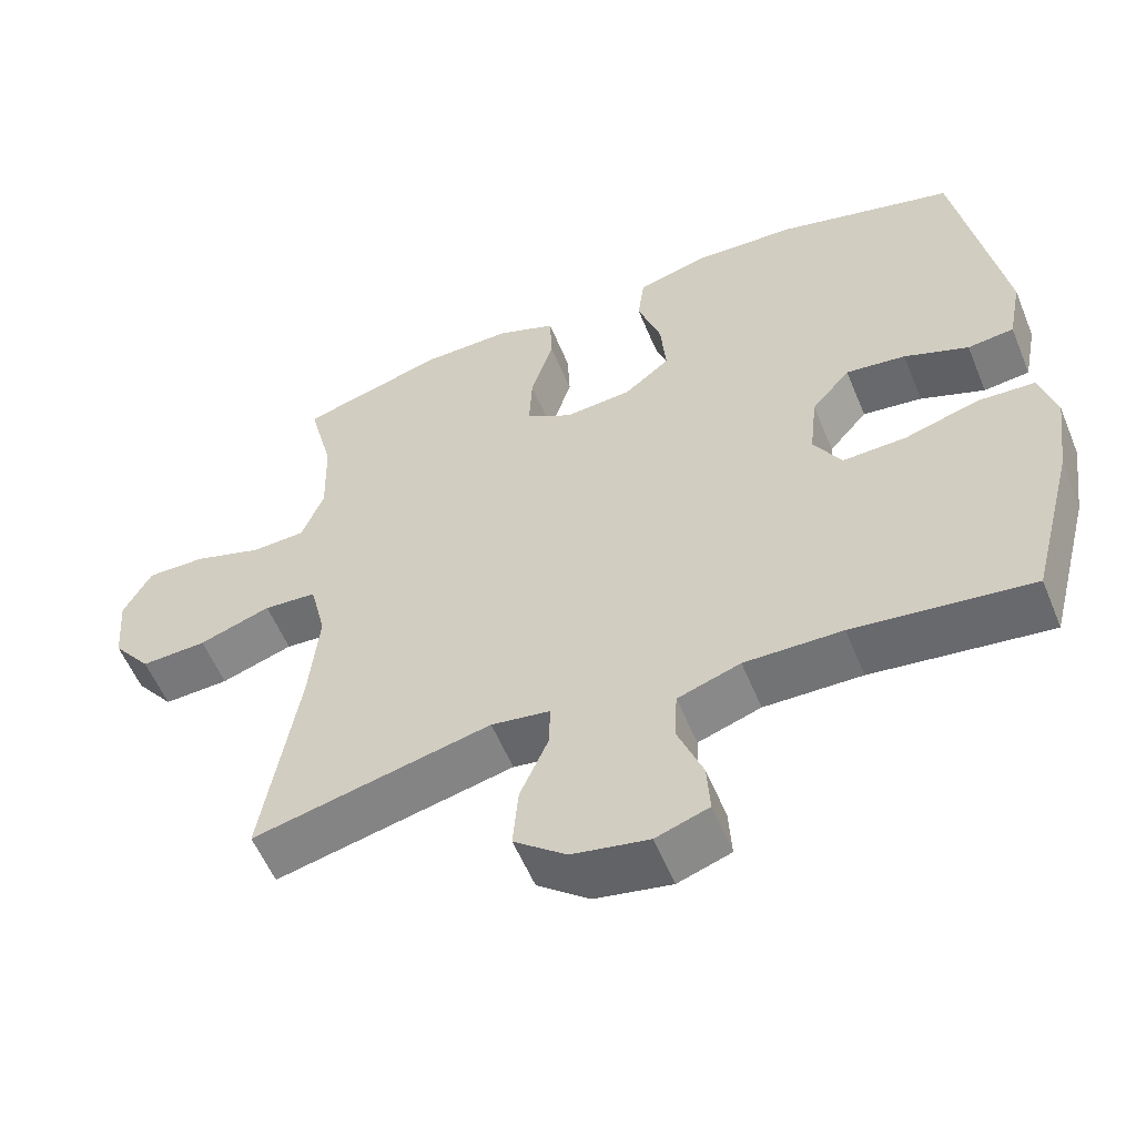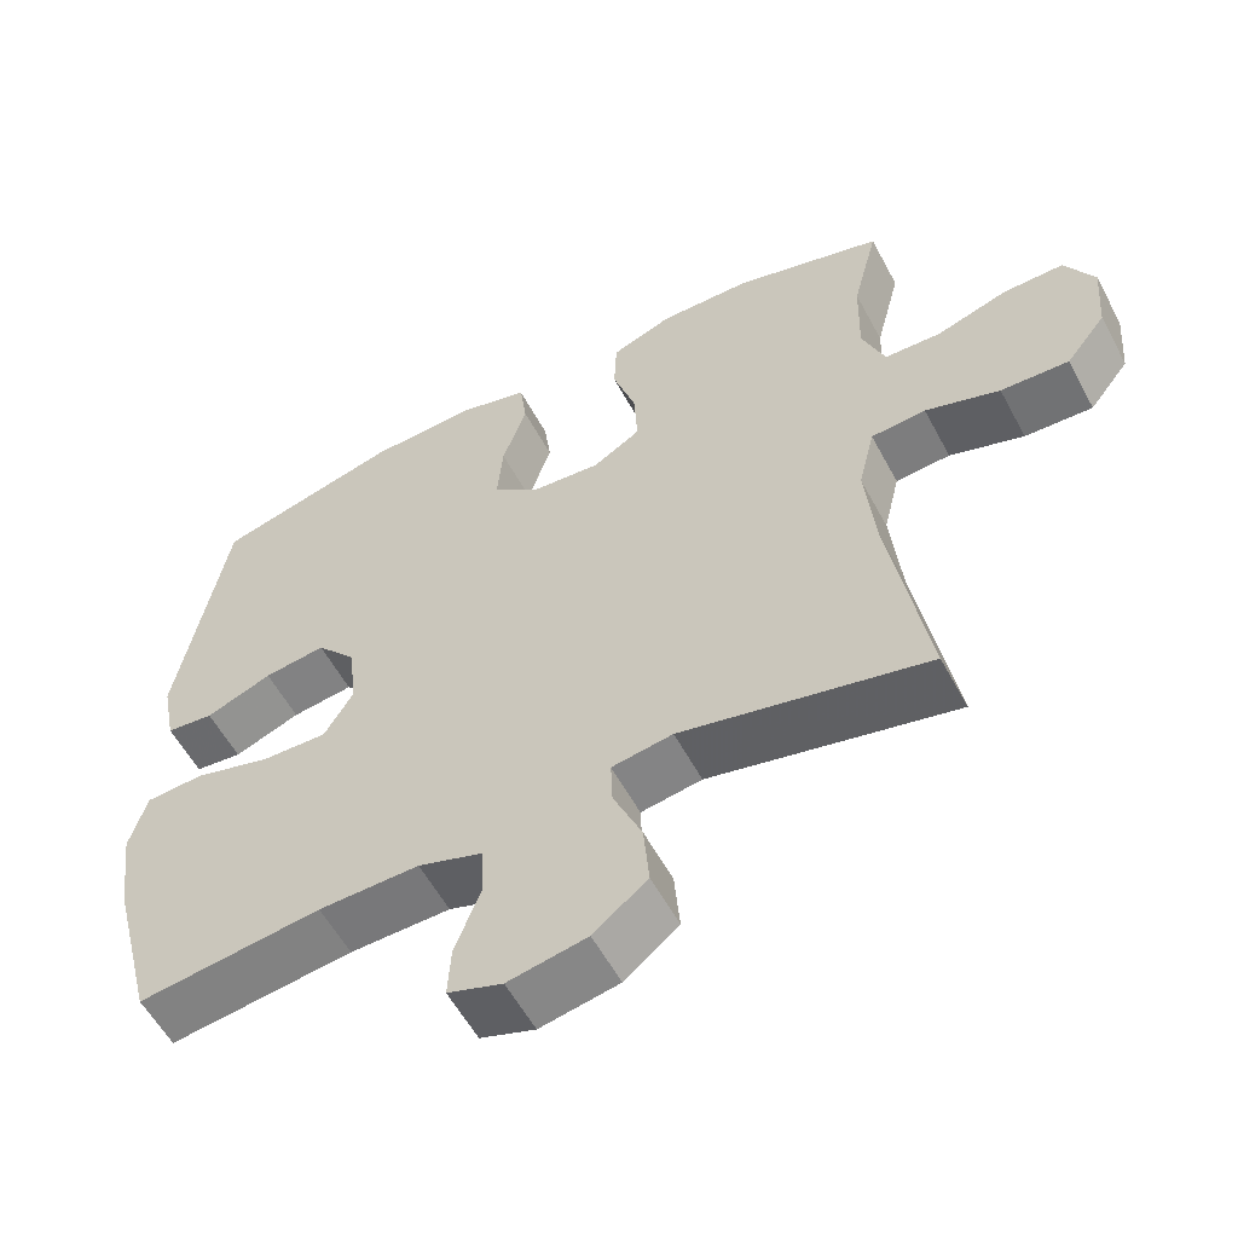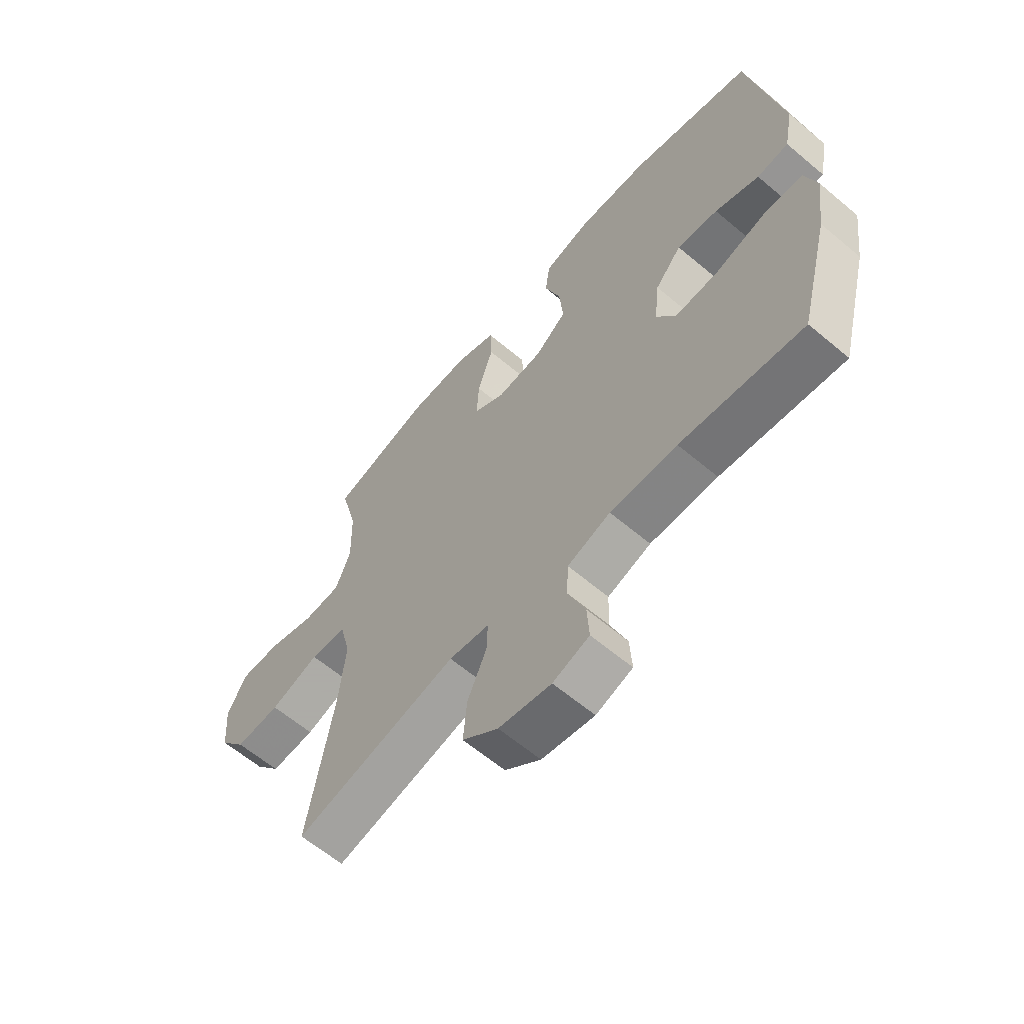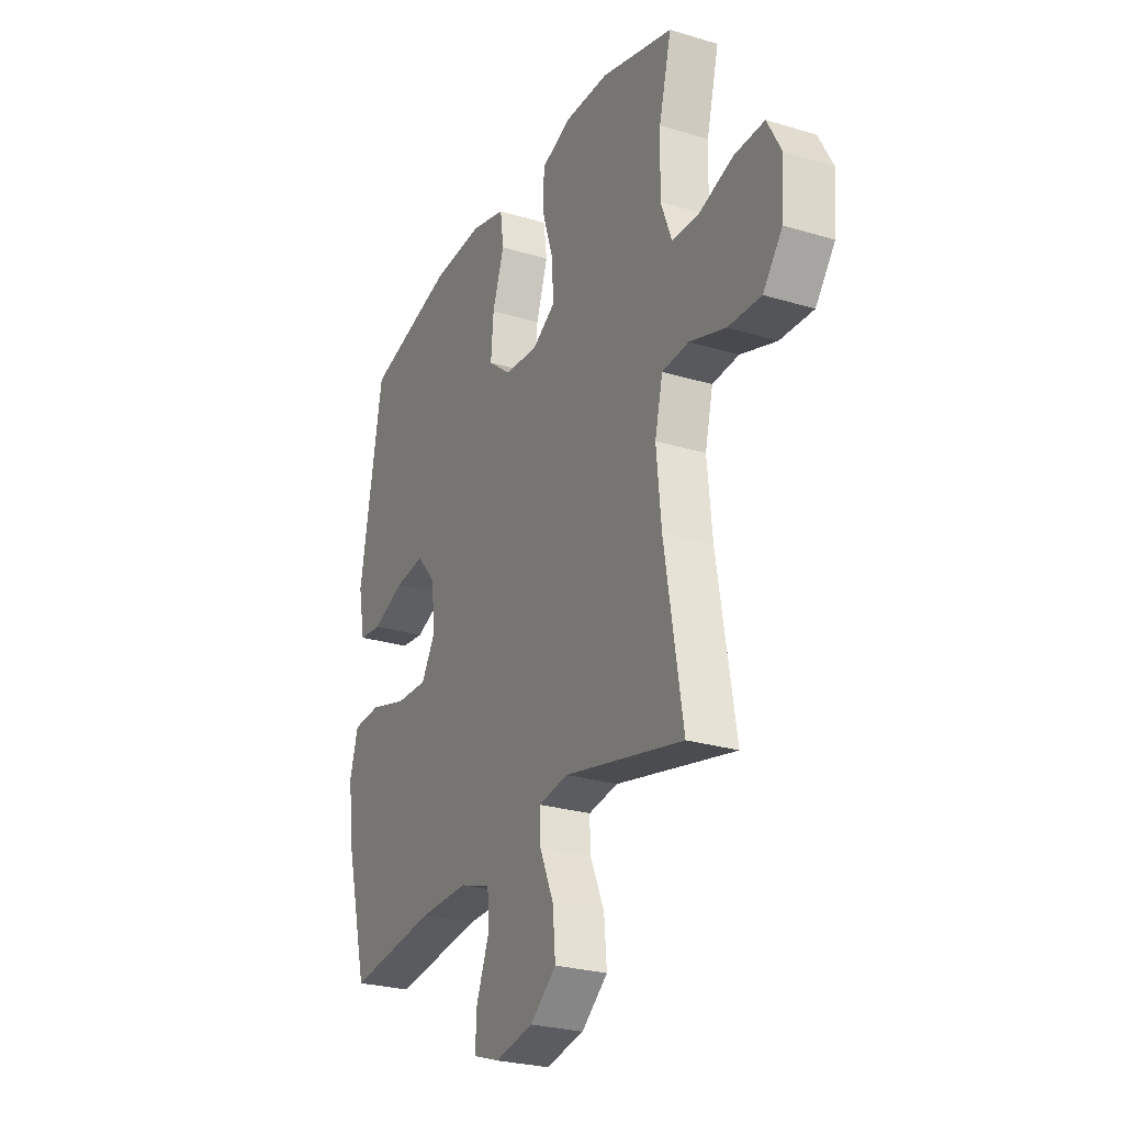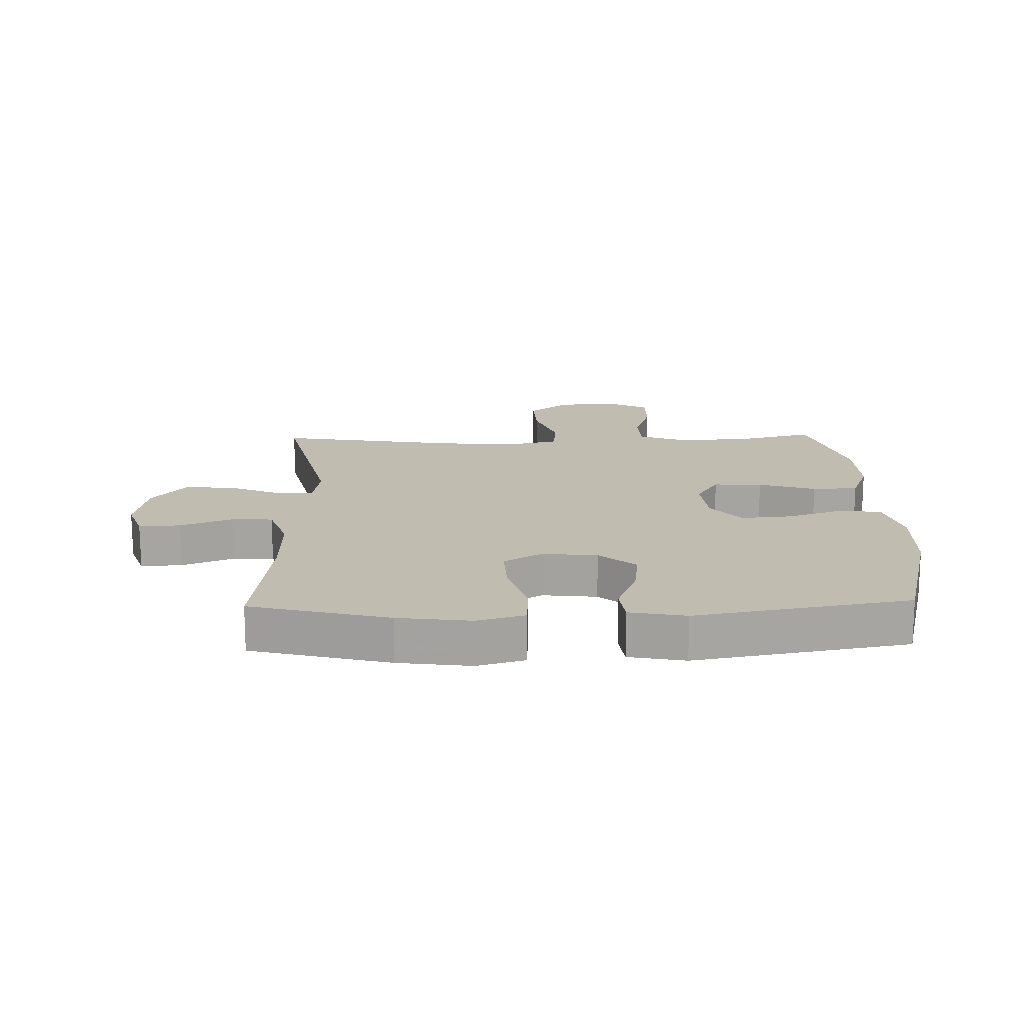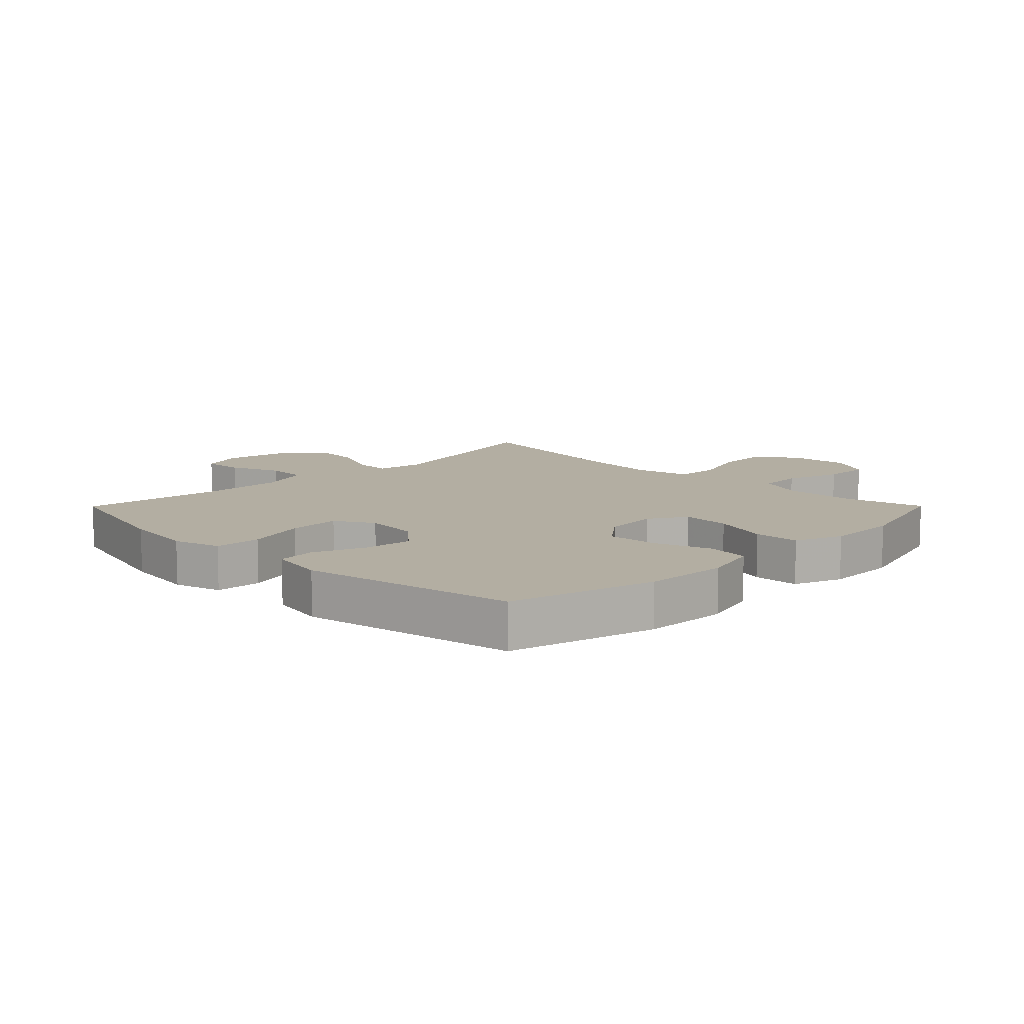
<metadata>
{"format":"obj","ext":"obj","renderer":"f3d","projection":"perspective","resolution":1024,"background":"white","views":[{"elev":-56.3,"azim":-157.8,"up":"+Z"},{"elev":-57.0,"azim":28.0,"up":"+Z"},{"elev":-62.2,"azim":-130.5,"up":"+Z"},{"elev":-26.4,"azim":64.6,"up":"+Z"},{"elev":16.5,"azim":-91.6,"up":"+Y"},{"elev":10.8,"azim":-45.2,"up":"+Y"}]}
</metadata>
<code>
v -0.5 0.07 -0.5
v -0.558 0.07 -0.277
v -0.574 0.07 -0.159
v -0.552 0.07 -0.082
v -0.477 0.07 -0.078
v -0.378 0.07 -0.107
v -0.294 0.07 -0.11
v -0.257 0.07 -0.048
v -0.267 0.07 0.041
v -0.318 0.07 0.1
v -0.397 0.07 0.09
v -0.482 0.07 0.057
v -0.543 0.07 0.064
v -0.561 0.07 0.155
v -0.5 0.07 0.5
v -0.265 0.07 0.561
v -0.128 0.07 0.567
v -0.037 0.07 0.542
v -0.028 0.07 0.474
v -0.059 0.07 0.383
v -0.066 0.07 0.3
v -0.006 0.07 0.252
v 0.083 0.07 0.244
v 0.144 0.07 0.281
v 0.14 0.07 0.36
v 0.11 0.07 0.453
v 0.113 0.07 0.527
v 0.191 0.07 0.557
v 0.309 0.07 0.555
v 0.5 0.07 0.5
v 0.467 0.07 0.37
v 0.464 0.07 0.254
v 0.493 0.07 0.179
v 0.565 0.07 0.176
v 0.656 0.07 0.205
v 0.734 0.07 0.206
v 0.771 0.07 0.137
v 0.763 0.07 0.04
v 0.712 0.07 -0.025
v 0.625 0.07 -0.021
v 0.53 0.07 0.011
v 0.46 0.07 0.006
v 0.439 0.07 -0.081
v 0.452 0.07 -0.213
v 0.5 0.07 -0.5
v 0.185 0.07 -0.428
v 0.107 0.07 -0.44
v 0.109 0.07 -0.498
v 0.146 0.07 -0.583
v 0.153 0.07 -0.665
v 0.084 0.07 -0.72
v -0.017 0.07 -0.739
v -0.087 0.07 -0.715
v -0.083 0.07 -0.648
v -0.05 0.07 -0.564
v -0.053 0.07 -0.497
v -0.136 0.07 -0.469
v -0.265 0.07 -0.471
v -0.5 0 -0.5
v -0.558 0 -0.277
v -0.574 0 -0.159
v -0.552 0 -0.082
v -0.477 0 -0.078
v -0.378 0 -0.107
v -0.294 0 -0.11
v -0.257 0 -0.048
v -0.267 0 0.041
v -0.318 0 0.1
v -0.397 0 0.09
v -0.482 0 0.057
v -0.543 0 0.064
v -0.561 0 0.155
v -0.5 0 0.5
v -0.265 0 0.561
v -0.128 0 0.567
v -0.037 0 0.542
v -0.028 0 0.474
v -0.059 0 0.383
v -0.066 0 0.3
v -0.006 0 0.252
v 0.083 0 0.244
v 0.144 0 0.281
v 0.14 0 0.36
v 0.11 0 0.453
v 0.113 0 0.527
v 0.191 0 0.557
v 0.309 0 0.555
v 0.5 0 0.5
v 0.467 0 0.37
v 0.464 0 0.254
v 0.493 0 0.179
v 0.565 0 0.176
v 0.656 0 0.205
v 0.734 0 0.206
v 0.771 0 0.137
v 0.763 0 0.04
v 0.712 0 -0.025
v 0.625 0 -0.021
v 0.53 0 0.011
v 0.46 0 0.006
v 0.439 0 -0.081
v 0.452 0 -0.213
v 0.5 0 -0.5
v 0.185 0 -0.428
v 0.107 0 -0.44
v 0.109 0 -0.498
v 0.146 0 -0.583
v 0.153 0 -0.665
v 0.084 0 -0.72
v -0.017 0 -0.739
v -0.087 0 -0.715
v -0.083 0 -0.648
v -0.05 0 -0.564
v -0.053 0 -0.497
v -0.136 0 -0.469
v -0.265 0 -0.471
f 52 53 54 55
f 52 55 56
f 51 52 56
f 48 49 50 51
f 47 48 51 56
f 44 45 46
f 43 44 46 47
f 42 43 47 56
f 38 39 40 41
f 38 41 42
f 37 38 42
f 34 35 36 37
f 33 34 37 42
f 32 33 42 56
f 28 29 30 31
f 25 26 27 28
f 24 25 28 31
f 23 24 31 32
f 17 18 19 20
f 17 20 21
f 16 17 21
f 15 16 21
f 14 15 21 22
f 11 12 13 14
f 10 11 14 22
f 3 4 5 6
f 3 6 7
f 58 1 2 3
f 57 58 3 7
f 23 32 56 57
f 9 10 22 23
f 8 9 23 57
f 7 8 57
f 113 112 111 110
f 114 113 110
f 114 110 109
f 109 108 107 106
f 114 109 106 105
f 104 103 102
f 105 104 102 101
f 114 105 101 100
f 99 98 97 96
f 100 99 96
f 100 96 95
f 95 94 93 92
f 100 95 92 91
f 114 100 91 90
f 89 88 87 86
f 86 85 84 83
f 89 86 83 82
f 90 89 82 81
f 78 77 76 75
f 79 78 75
f 79 75 74
f 79 74 73
f 80 79 73 72
f 72 71 70 69
f 80 72 69 68
f 64 63 62 61
f 65 64 61
f 61 60 59 116
f 65 61 116 115
f 115 114 90 81
f 81 80 68 67
f 115 81 67 66
f 115 66 65
f 1 59 60 2
f 2 60 61 3
f 3 61 62 4
f 4 62 63 5
f 5 63 64 6
f 6 64 65 7
f 7 65 66 8
f 8 66 67 9
f 9 67 68 10
f 10 68 69 11
f 11 69 70 12
f 12 70 71 13
f 13 71 72 14
f 14 72 73 15
f 15 73 74 16
f 16 74 75 17
f 17 75 76 18
f 18 76 77 19
f 19 77 78 20
f 20 78 79 21
f 21 79 80 22
f 22 80 81 23
f 23 81 82 24
f 24 82 83 25
f 25 83 84 26
f 26 84 85 27
f 27 85 86 28
f 28 86 87 29
f 29 87 88 30
f 30 88 89 31
f 31 89 90 32
f 32 90 91 33
f 33 91 92 34
f 34 92 93 35
f 35 93 94 36
f 36 94 95 37
f 37 95 96 38
f 38 96 97 39
f 39 97 98 40
f 40 98 99 41
f 41 99 100 42
f 42 100 101 43
f 43 101 102 44
f 44 102 103 45
f 45 103 104 46
f 46 104 105 47
f 47 105 106 48
f 48 106 107 49
f 49 107 108 50
f 50 108 109 51
f 51 109 110 52
f 52 110 111 53
f 53 111 112 54
f 54 112 113 55
f 55 113 114 56
f 56 114 115 57
f 57 115 116 58
f 58 116 59 1

</code>
